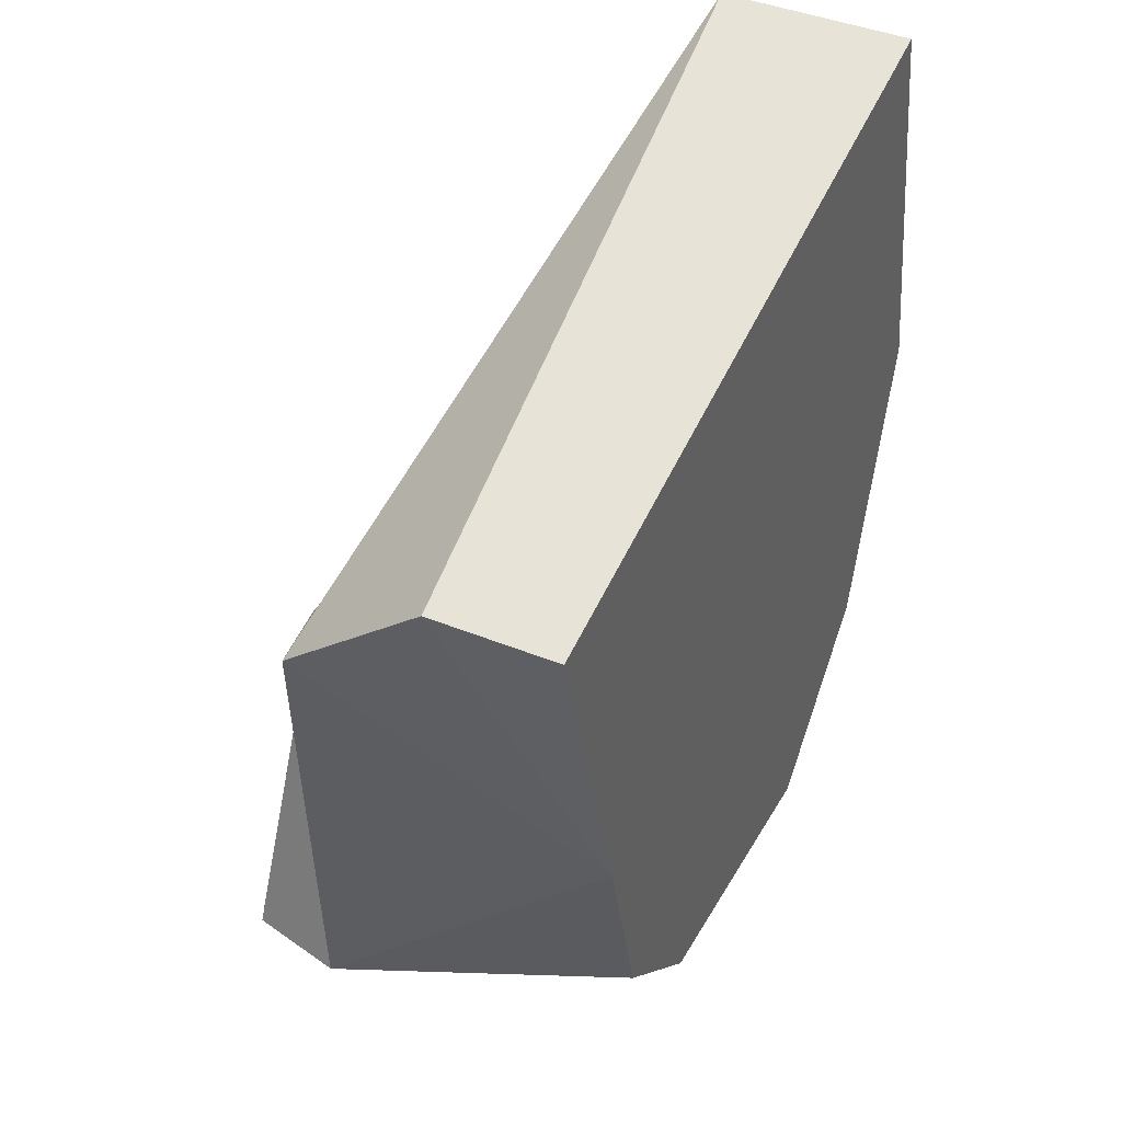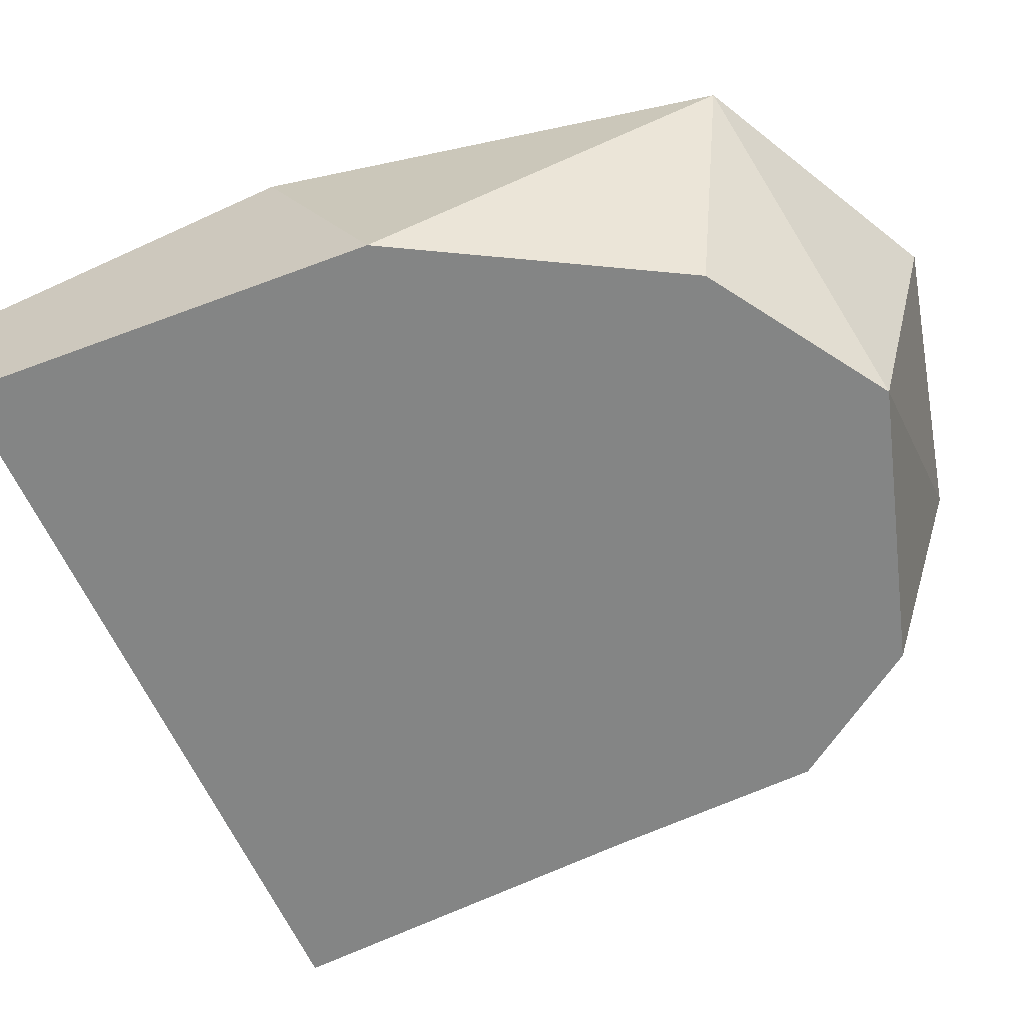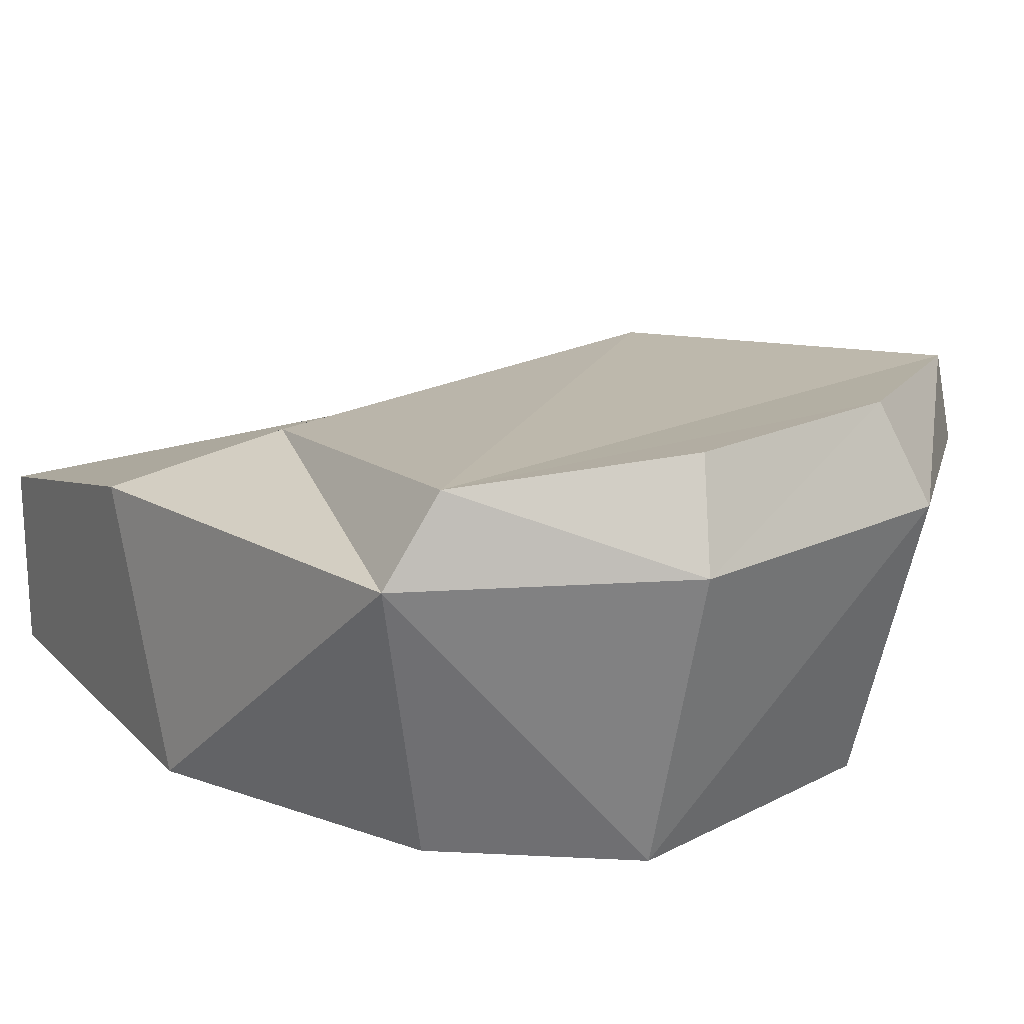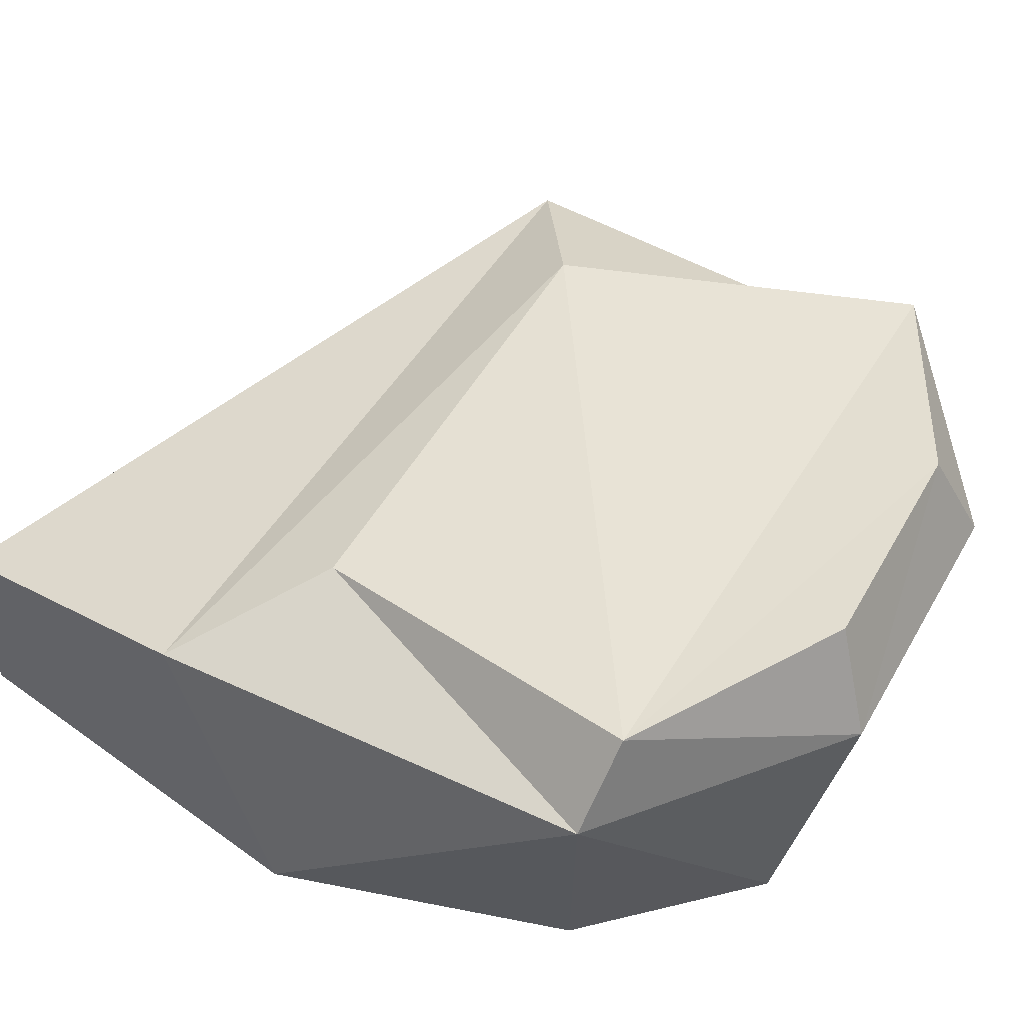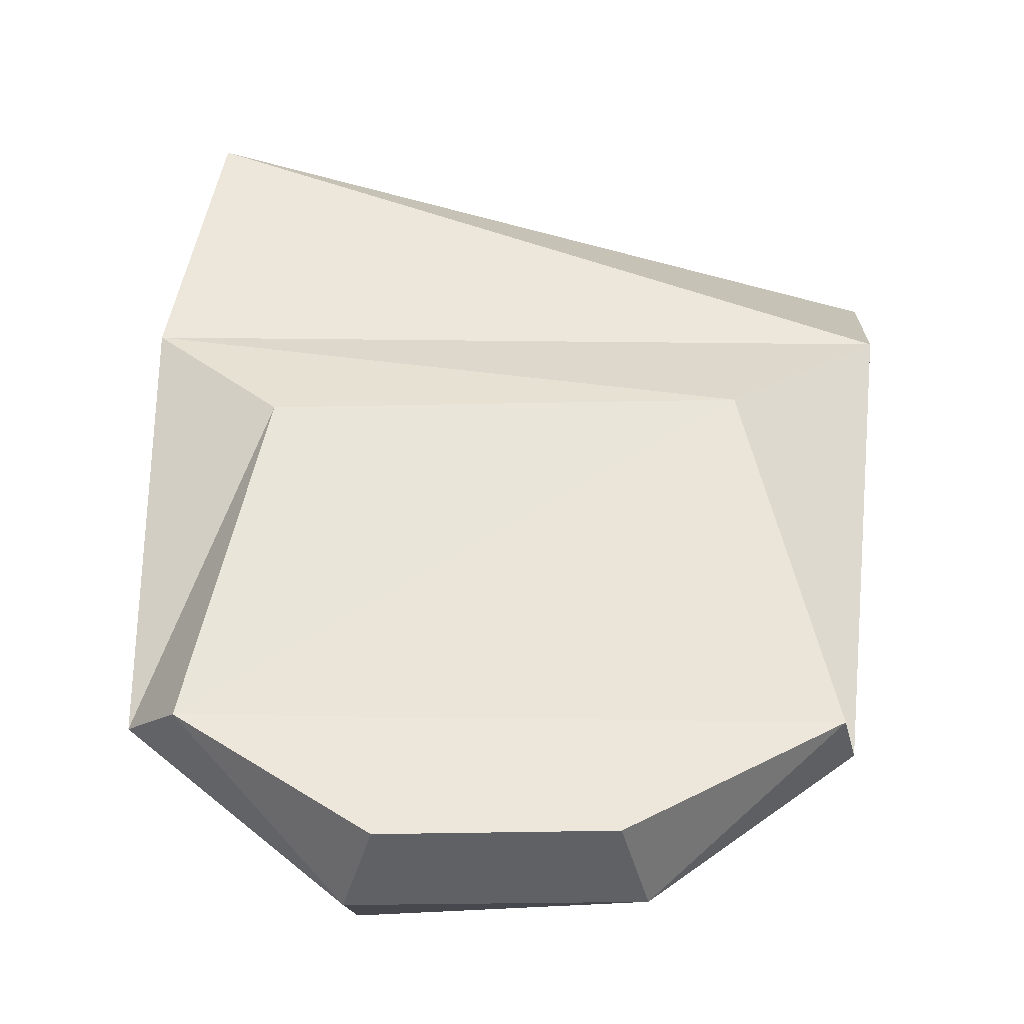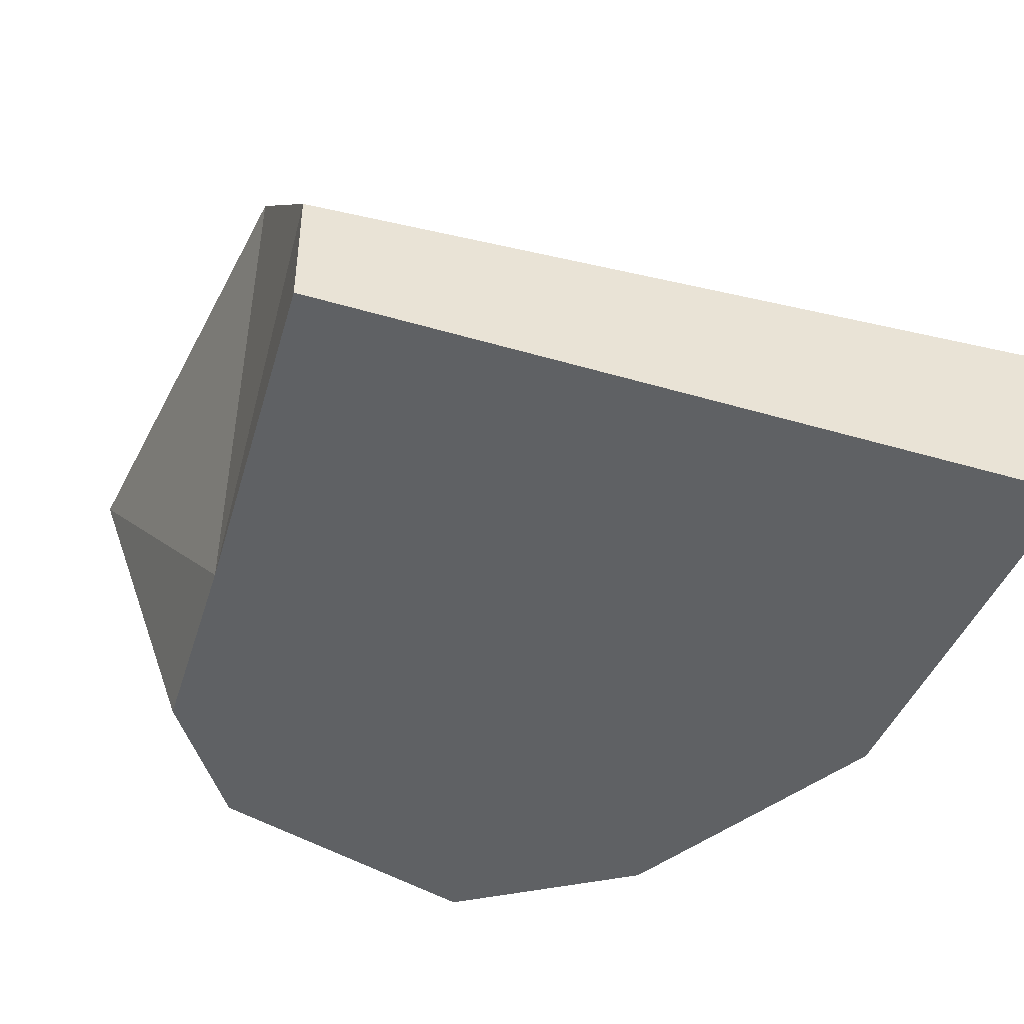
<metadata>
{"format":"obj","ext":"obj","renderer":"f3d","projection":"perspective","resolution":1024,"background":"white","views":[{"elev":42.0,"azim":-63.9,"up":"+Z"},{"elev":-61.6,"azim":101.1,"up":"+Y"},{"elev":19.4,"azim":140.1,"up":"+Y"},{"elev":47.7,"azim":119.3,"up":"+Y"},{"elev":-24.8,"azim":178.8,"up":"+Z"},{"elev":-45.5,"azim":-31.5,"up":"+Y"}]}
</metadata>
<code>
o MeditatingGuyLowerBodyCollider_Cube
v -0.4223 0 0.3162
v -0.4223 0.1271 0.3162
v -0.1474 0 -0.3561
v -0.1474 0.3021 -0.4419
v 0.3161 0 0.4845
v 0.3161 0.193 0.4845
v 0.1474 0 -0.377
v 0.1474 0.3021 -0.4468
v -0.3227 0 -0.03746
v -0.4084 0.2752 0.1905
v 0.3873 0 0.07439
v 0.3665 0.2675 0.1945
v -0.1159 0.4021 -0.4013
v 0.1185 0.4021 -0.4062
v -0.247 0.3468 0.08325
v 0.2342 0.3302 0.07759
v -0.3585 0.2898 -0.2878
v 0.2977 0 -0.225
v -0.2689 0 -0.2436
v 0.3681 0.2898 -0.2652
v -0.3361 0.3826 -0.2857
v 0.3133 0.3767 -0.2802
f 4 7 3
f 12 5 11
f 5 2 1
f 9 5 1
f 10 6 12
f 17 3 19
f 17 15 21
f 18 9 19
f 2 9 1
f 20 11 18
f 22 15 16
f 12 15 10
f 8 22 20
f 8 13 14
f 20 16 12
f 13 22 14
f 7 20 18
f 3 18 19
f 4 21 13
f 9 17 19
f 4 8 7
f 12 6 5
f 5 6 2
f 9 11 5
f 10 2 6
f 17 4 3
f 17 10 15
f 18 11 9
f 2 10 9
f 20 12 11
f 22 21 15
f 12 16 15
f 8 14 22
f 8 4 13
f 20 22 16
f 13 21 22
f 7 8 20
f 3 7 18
f 4 17 21
f 9 10 17

</code>
